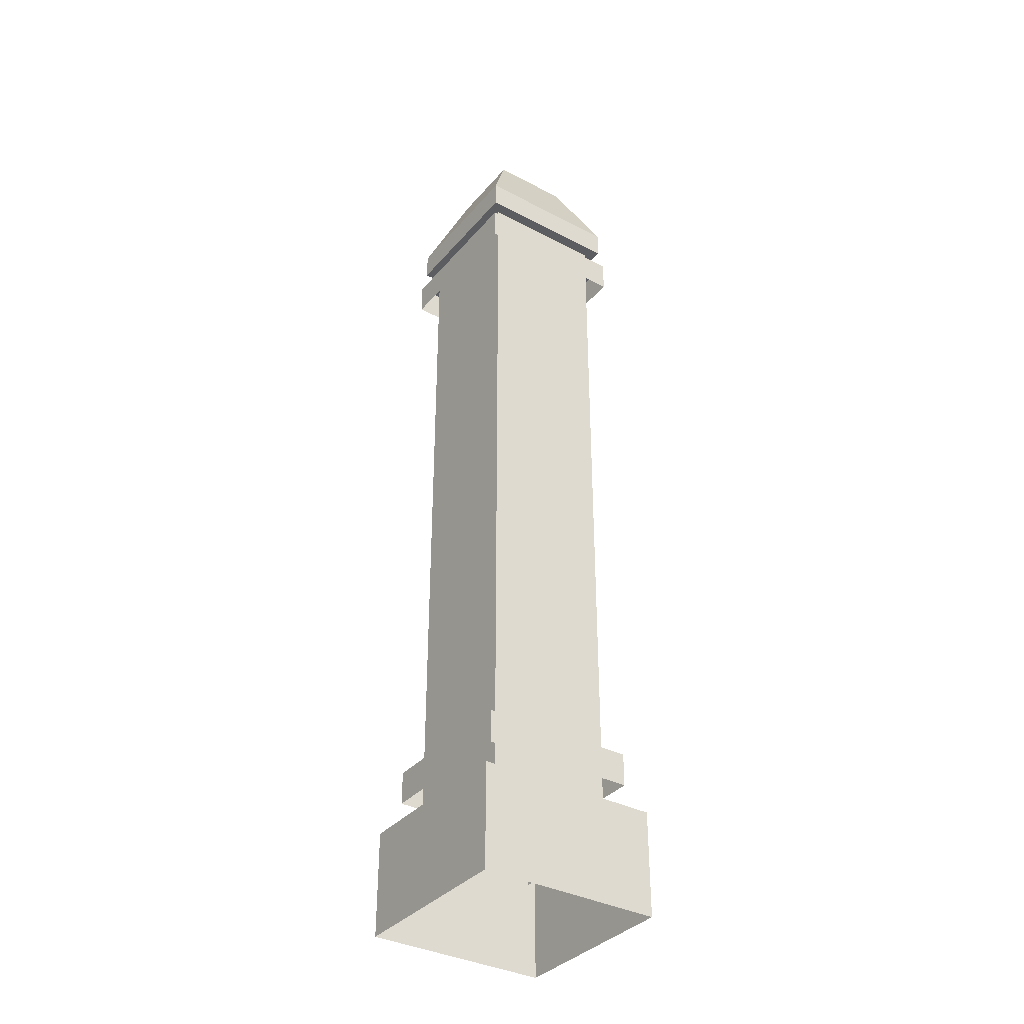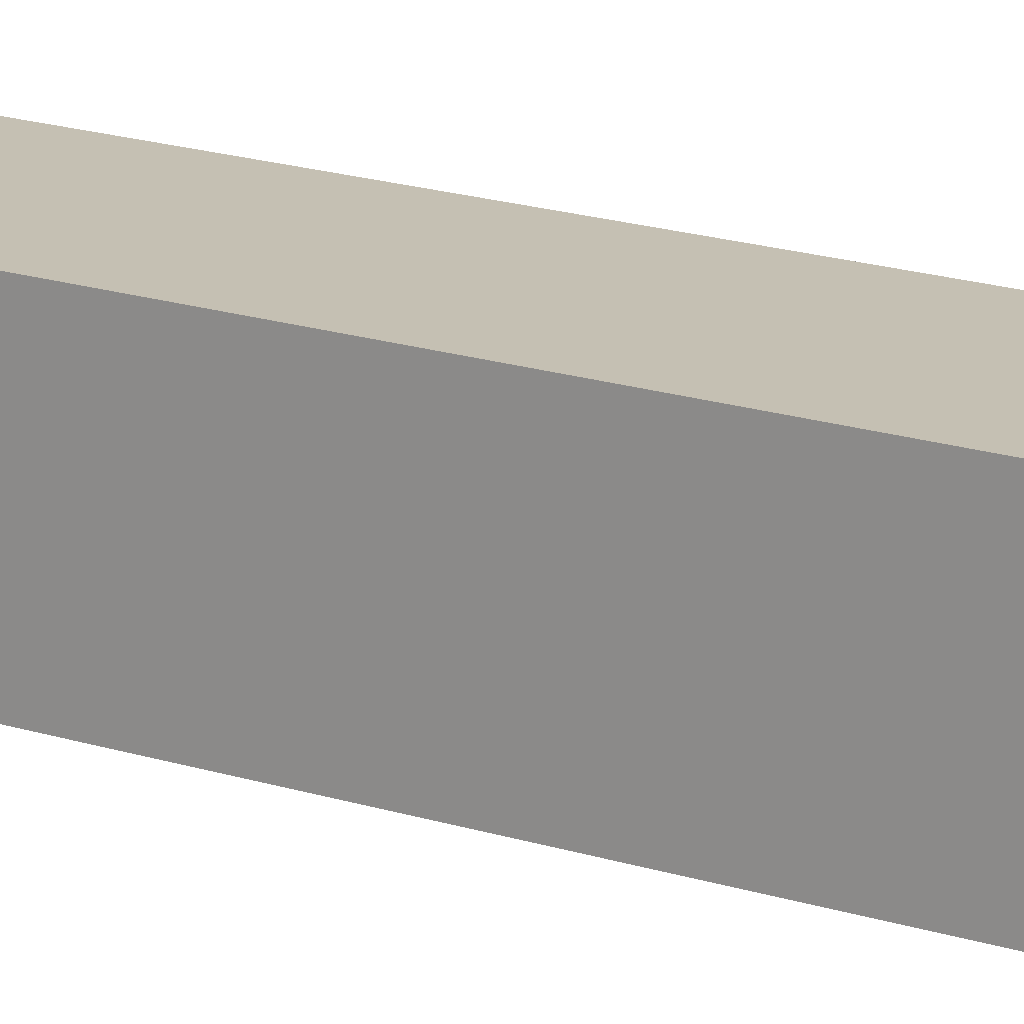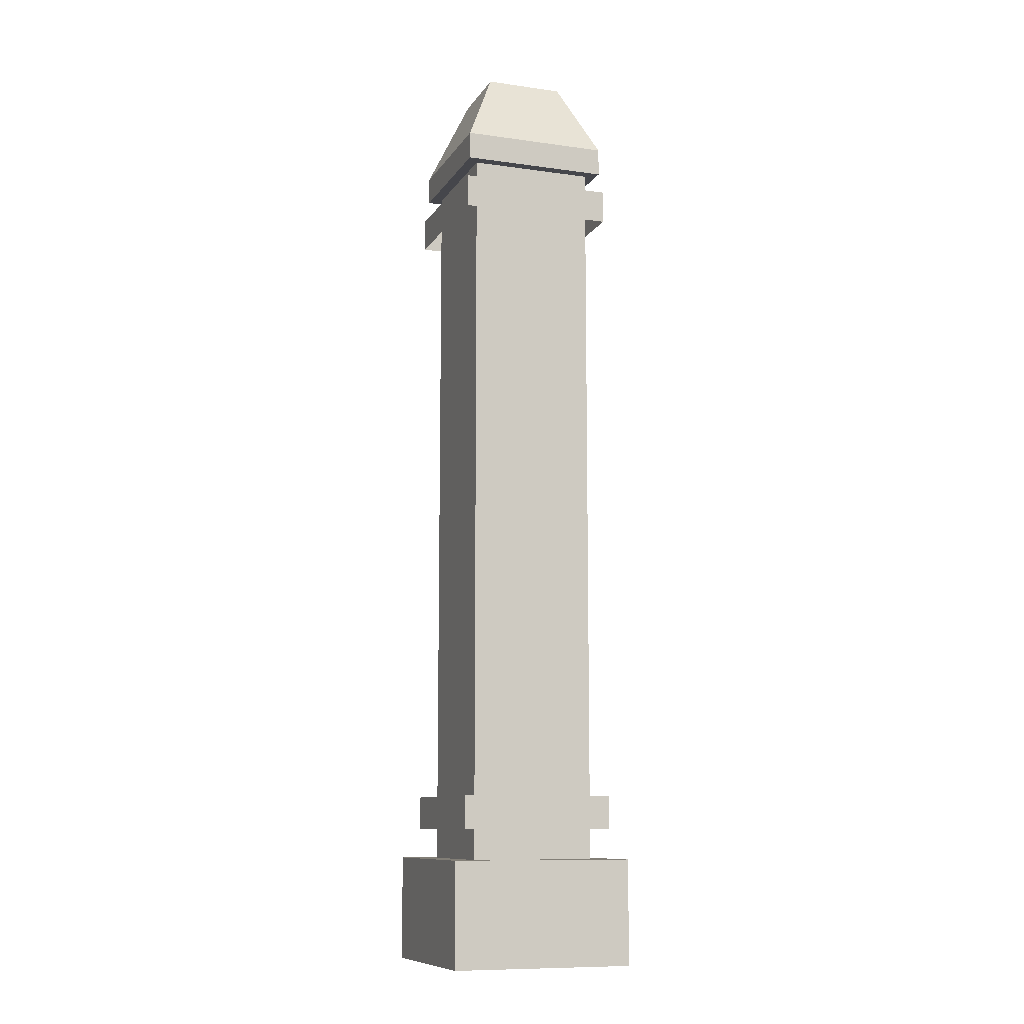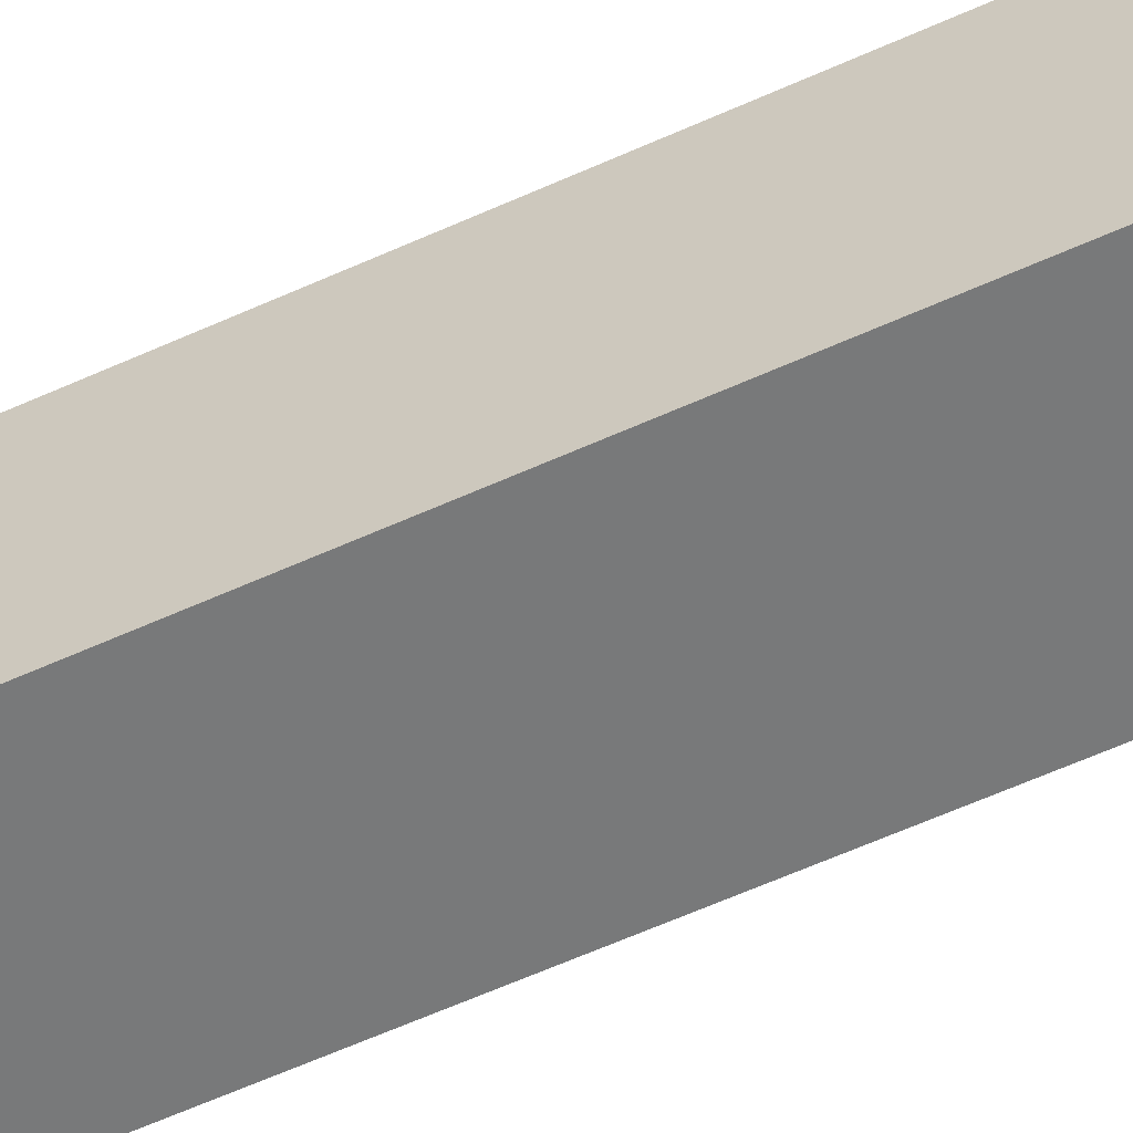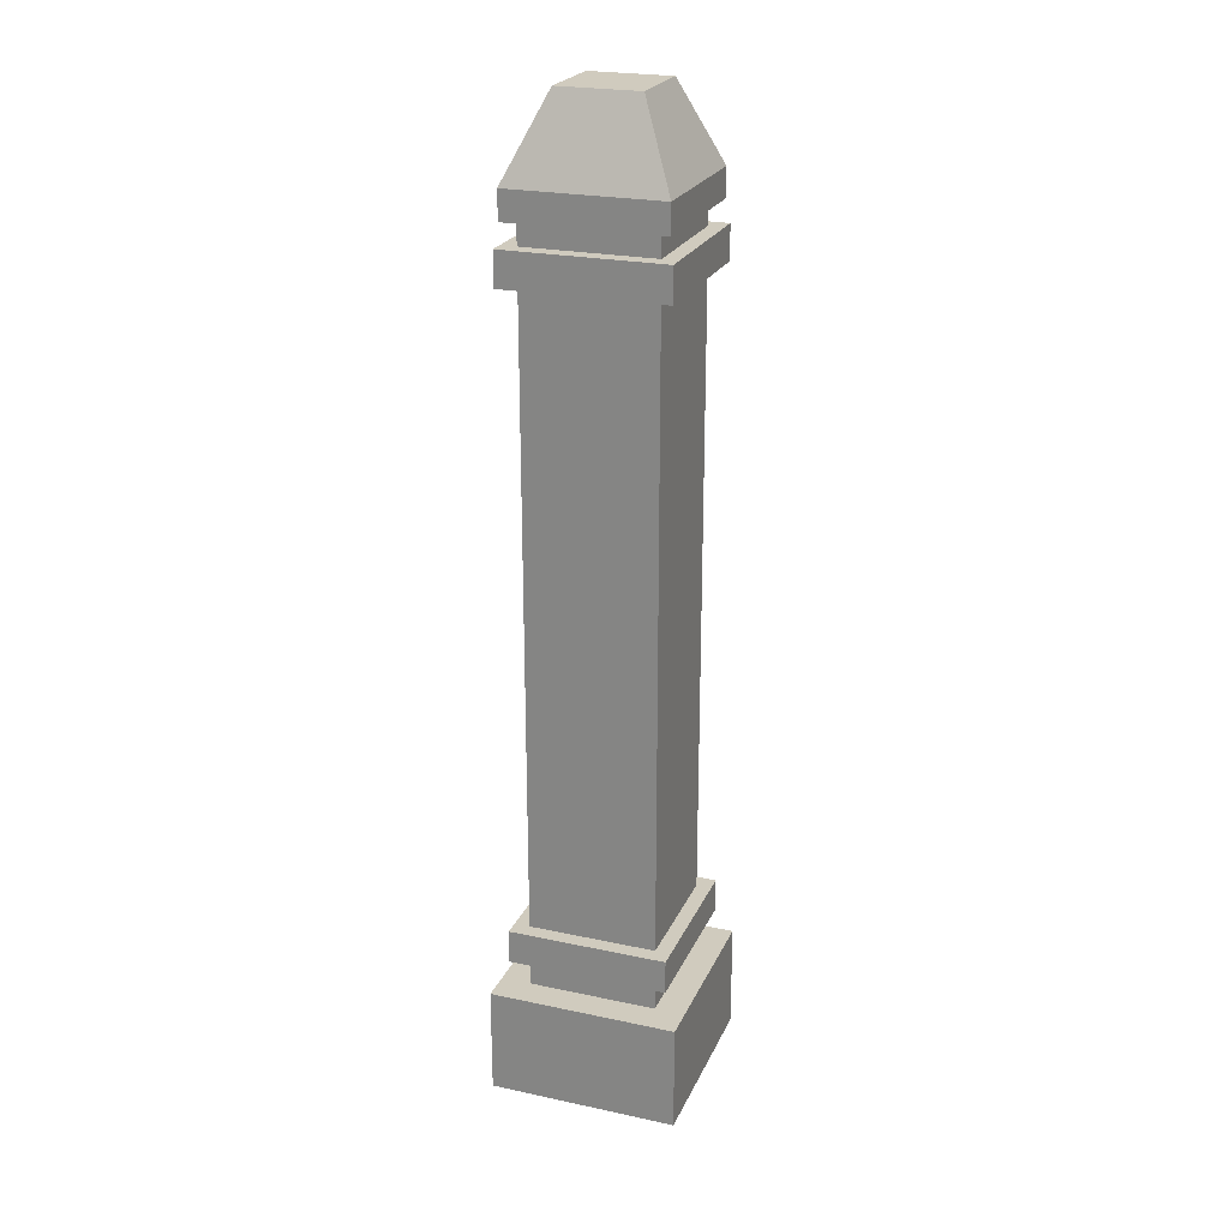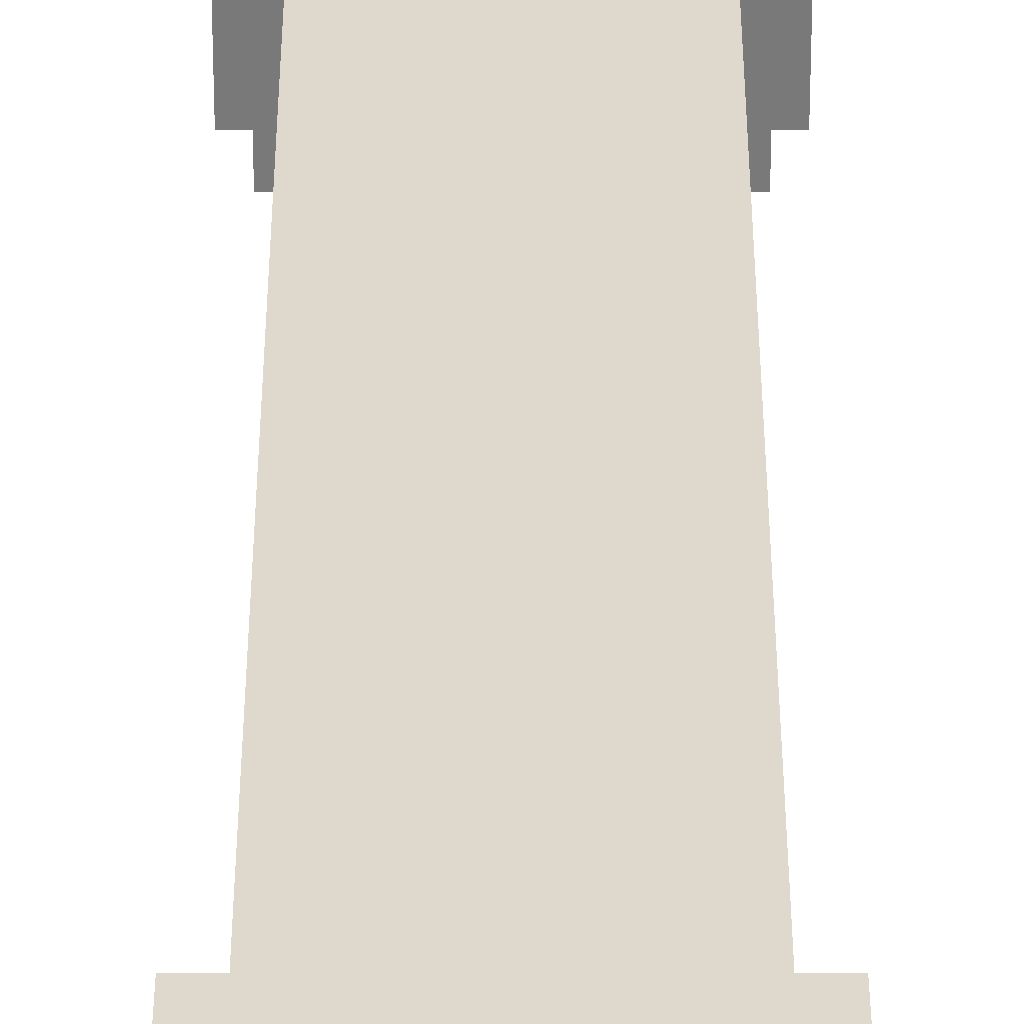
<metadata>
{"format":"obj","ext":"obj","renderer":"f3d","projection":"perspective","resolution":1024,"background":"white","views":[{"elev":-35.7,"azim":145.3,"up":"+Z"},{"elev":18.1,"azim":122.2,"up":"+Y"},{"elev":-10.1,"azim":70.3,"up":"+Z"},{"elev":-57.7,"azim":-64.5,"up":"+Y"},{"elev":23.5,"azim":-160.2,"up":"+Z"},{"elev":32.2,"azim":0.0,"up":"+Y"}]}
</metadata>
<code>
g Lamp 02 Blue
v 0.1374 0.1374 0.1566
v -0.1374 -0.1374 0.1566
v -0.1374 0.1374 0.1566
v 0.1374 -0.1374 0.1566
v 0.1374 -0.1374 0.1566
v -0.1374 -0.1374 0
v -0.1374 -0.1374 0.1566
v 0.1374 -0.1374 0
v 0.1374 0.1374 0.1566
v 0.1374 -0.1374 0
v 0.1374 -0.1374 0.1566
v 0.1374 0.1374 0
v -0.1374 0.1374 0.1566
v 0.1374 0.1374 0
v 0.1374 0.1374 0.1566
v -0.1374 0.1374 0
v -0.1374 -0.1374 0.1566
v -0.1374 0.1374 0
v -0.1374 0.1374 0.1566
v -0.1374 -0.1374 0
v 0.05871 0.05871 1.413
v -0.05871 -0.05871 1.413
v -0.05871 0.05871 1.413
v 0.05871 -0.05871 1.413
v 0.05871 -0.05871 1.413
v -0.1108 -0.1108 1.296
v -0.05871 -0.05871 1.413
v 0.1108 -0.1108 1.296
v 0.05871 0.05871 1.413
v 0.1108 -0.1108 1.296
v 0.05871 -0.05871 1.413
v 0.1108 0.1108 1.296
v -0.05871 0.05871 1.413
v 0.1108 0.1108 1.296
v 0.05871 0.05871 1.413
v -0.1108 0.1108 1.296
v -0.05871 -0.05871 1.413
v -0.1108 0.1108 1.296
v -0.05871 0.05871 1.413
v -0.1108 -0.1108 1.296
v -0.1108 0.1108 1.255
v -0.1108 -0.1108 1.296
v -0.1108 -0.1108 1.255
v -0.1108 0.1108 1.296
v 0.1108 0.1108 1.255
v -0.1108 0.1108 1.296
v -0.1108 0.1108 1.255
v 0.1108 0.1108 1.296
v 0.1108 -0.1108 1.255
v 0.1108 0.1108 1.296
v 0.1108 0.1108 1.255
v 0.1108 -0.1108 1.296
v -0.1108 -0.1108 1.255
v 0.1108 -0.1108 1.296
v 0.1108 -0.1108 1.255
v -0.1108 -0.1108 1.296
v -0.09356 0.09356 0.1185
v -0.09356 -0.09356 1.255
v -0.09356 -0.09356 0.1185
v -0.09356 0.09356 1.255
v 0.09356 0.09356 0.1185
v -0.09356 0.09356 1.255
v -0.09356 0.09356 0.1185
v 0.09356 0.09356 1.255
v 0.09356 -0.09356 0.1185
v 0.09356 0.09356 1.255
v 0.09356 0.09356 0.1185
v 0.09356 -0.09356 1.255
v -0.09356 -0.09356 0.1185
v 0.09356 -0.09356 1.255
v 0.09356 -0.09356 0.1185
v -0.09356 -0.09356 1.255
v 0.1161 0.1161 1.222
v -0.1161 -0.1161 1.222
v -0.1161 0.1161 1.222
v 0.1161 -0.1161 1.222
v 0.1161 -0.1161 1.222
v -0.1161 -0.1161 1.173
v -0.1161 -0.1161 1.222
v 0.1161 -0.1161 1.173
v 0.1161 0.1161 1.222
v 0.1161 -0.1161 1.173
v 0.1161 -0.1161 1.222
v 0.1161 0.1161 1.173
v -0.1161 0.1161 1.222
v 0.1161 0.1161 1.173
v 0.1161 0.1161 1.222
v -0.1161 0.1161 1.173
v -0.1161 -0.1161 1.222
v -0.1161 0.1161 1.173
v -0.1161 0.1161 1.222
v -0.1161 -0.1161 1.173
v 0.1161 0.1161 0.2515
v -0.1161 -0.1161 0.2515
v -0.1161 0.1161 0.2515
v 0.1161 -0.1161 0.2515
v 0.1161 -0.1161 0.2515
v -0.1161 -0.1161 0.2019
v -0.1161 -0.1161 0.2515
v 0.1161 -0.1161 0.2019
v 0.1161 0.1161 0.2515
v 0.1161 -0.1161 0.2019
v 0.1161 -0.1161 0.2515
v 0.1161 0.1161 0.2019
v -0.1161 0.1161 0.2515
v 0.1161 0.1161 0.2019
v 0.1161 0.1161 0.2515
v -0.1161 0.1161 0.2019
v -0.1161 -0.1161 0.2515
v -0.1161 0.1161 0.2019
v -0.1161 0.1161 0.2515
v -0.1161 -0.1161 0.2019
v -0.09356 0.09356 1.255
v -0.1108 -0.1108 1.255
v -0.09356 -0.09356 1.255
v -0.1108 0.1108 1.255
v 0.1108 -0.1108 1.255
v 0.09356 0.09356 1.255
v 0.09356 -0.09356 1.255
v 0.1108 0.1108 1.255
g Lamp 02 Blue_0
f 3 2 1
f 4 1 2
f 7 6 5
f 8 5 6
f 11 10 9
f 12 9 10
f 15 14 13
f 16 13 14
f 19 18 17
f 20 17 18
f 23 22 21
f 24 21 22
f 27 26 25
f 28 25 26
f 31 30 29
f 32 29 30
f 35 34 33
f 36 33 34
f 39 38 37
f 40 37 38
f 43 42 41
f 44 41 42
f 47 46 45
f 48 45 46
f 51 50 49
f 52 49 50
f 55 54 53
f 56 53 54
f 59 58 57
f 60 57 58
f 63 62 61
f 64 61 62
f 67 66 65
f 68 65 66
f 71 70 69
f 72 69 70
f 75 74 73
f 76 73 74
f 79 78 77
f 80 77 78
f 83 82 81
f 84 81 82
f 87 86 85
f 88 85 86
f 91 90 89
f 92 89 90
f 95 94 93
f 96 93 94
f 99 98 97
f 100 97 98
f 103 102 101
f 104 101 102
f 107 106 105
f 108 105 106
f 111 110 109
f 112 109 110
f 115 114 113
f 116 113 114
f 114 115 117
f 113 116 118
f 119 117 115
f 120 118 116
f 117 119 120
f 118 120 119

</code>
